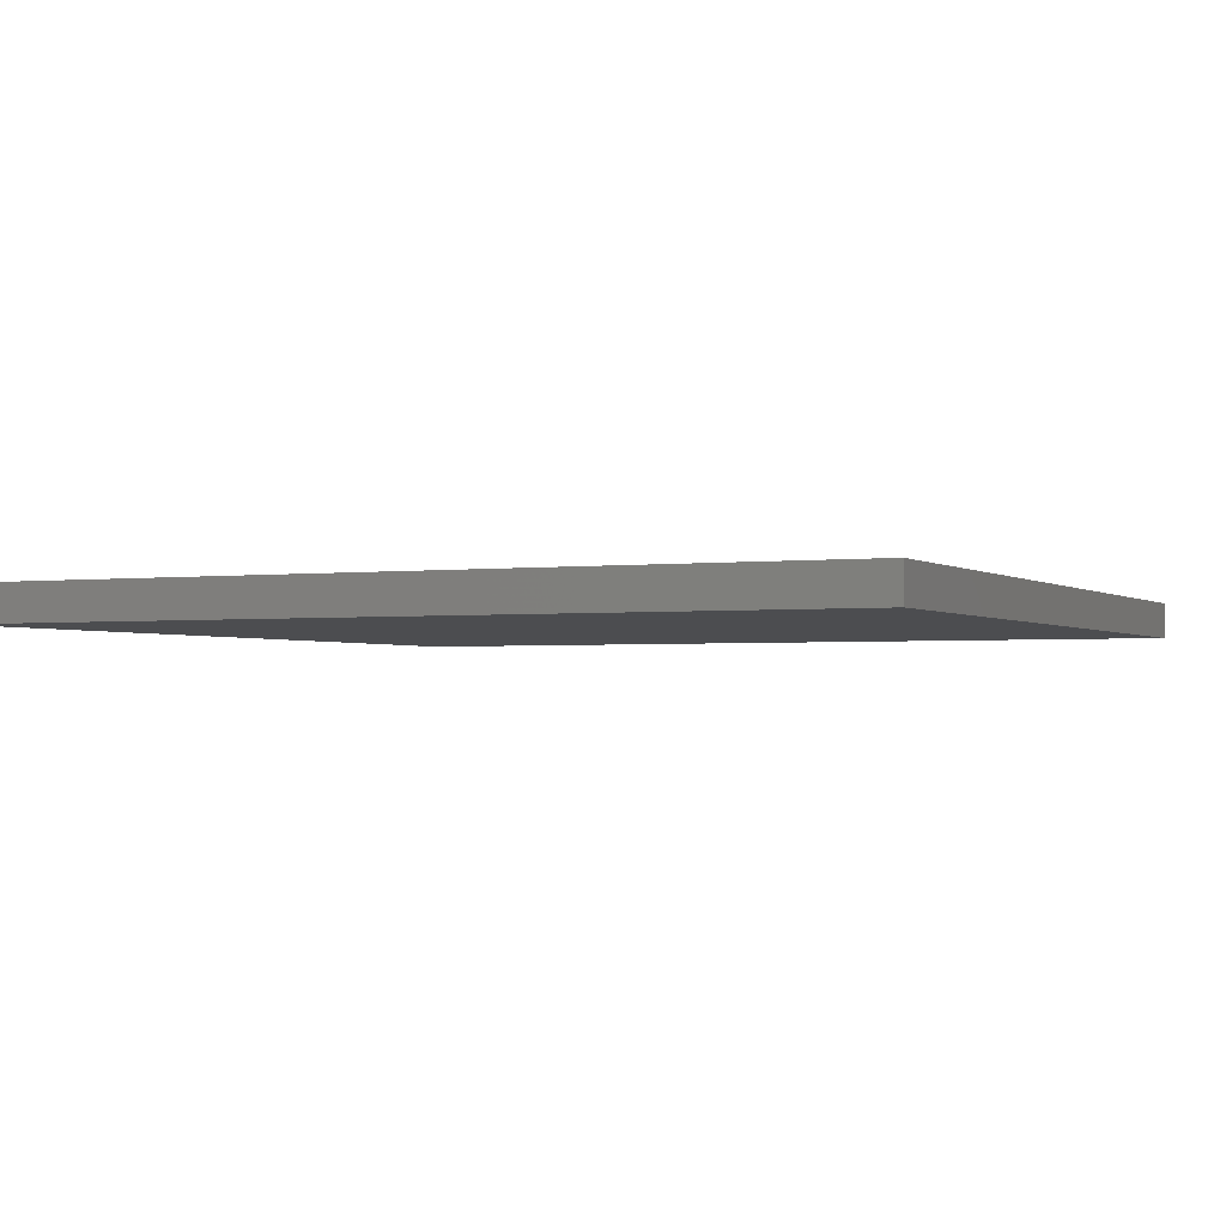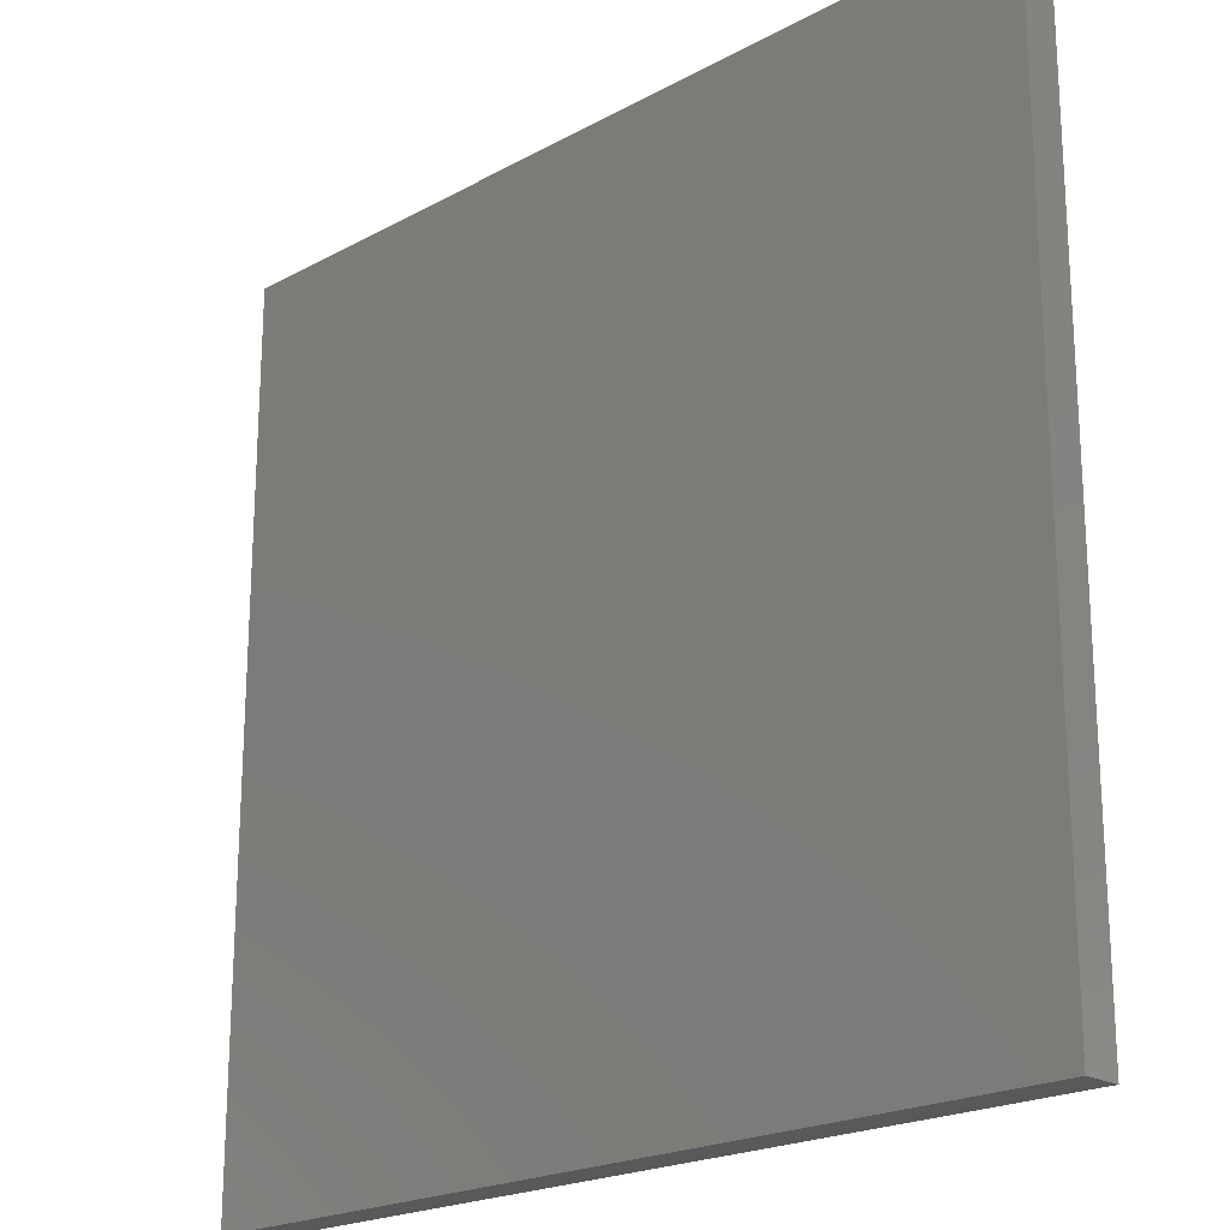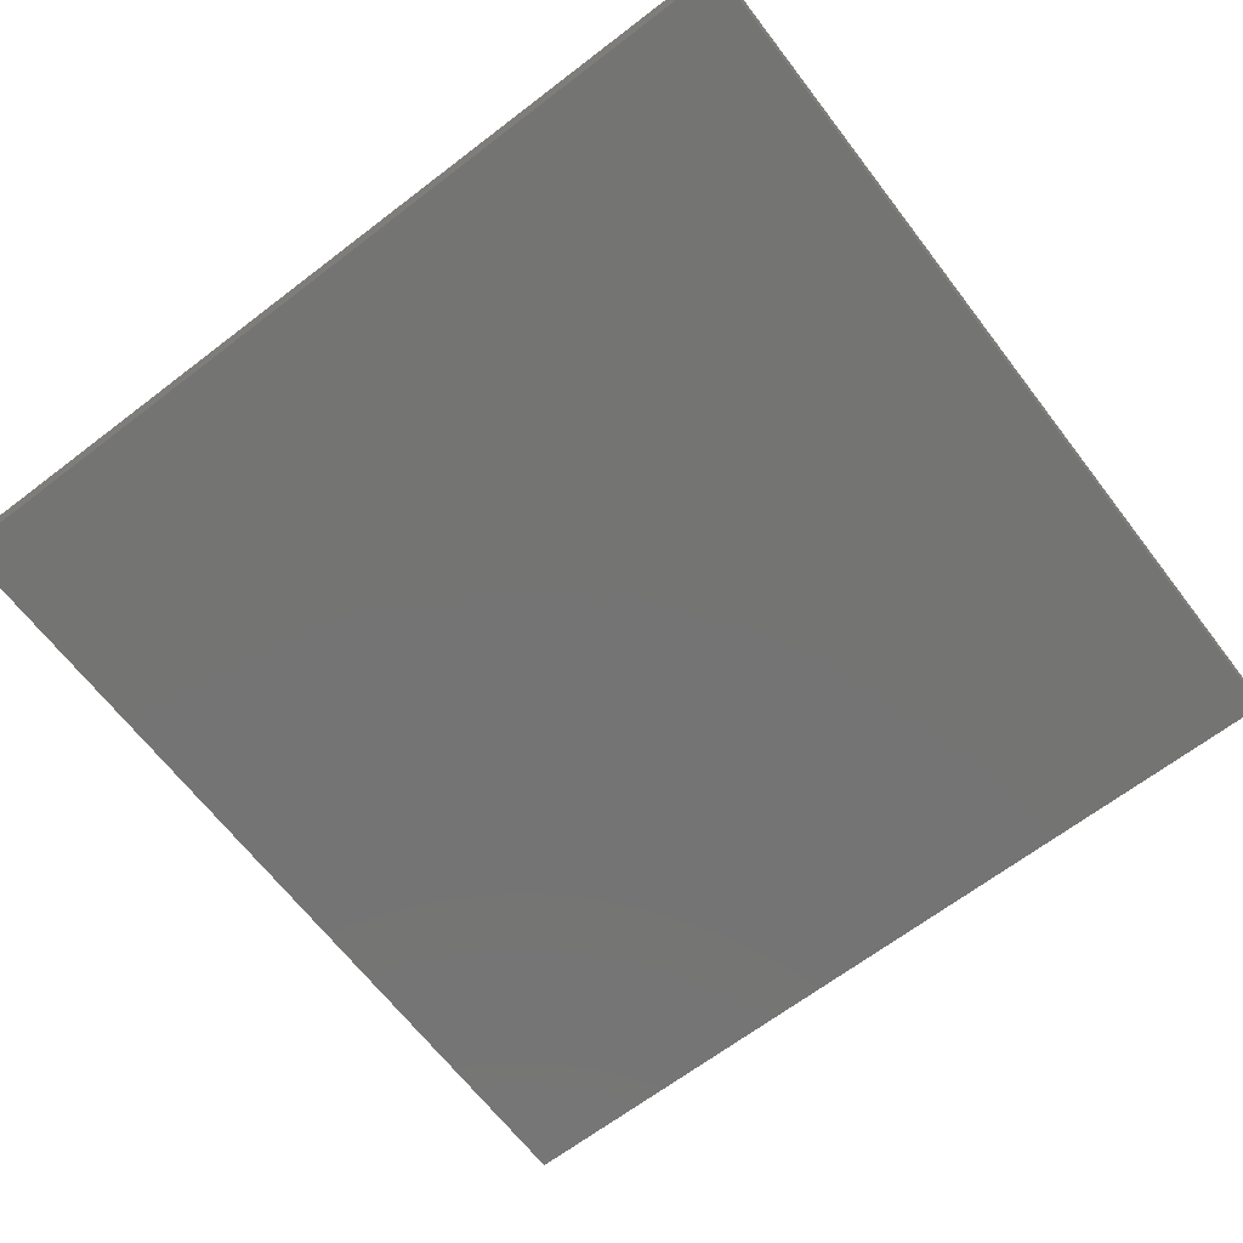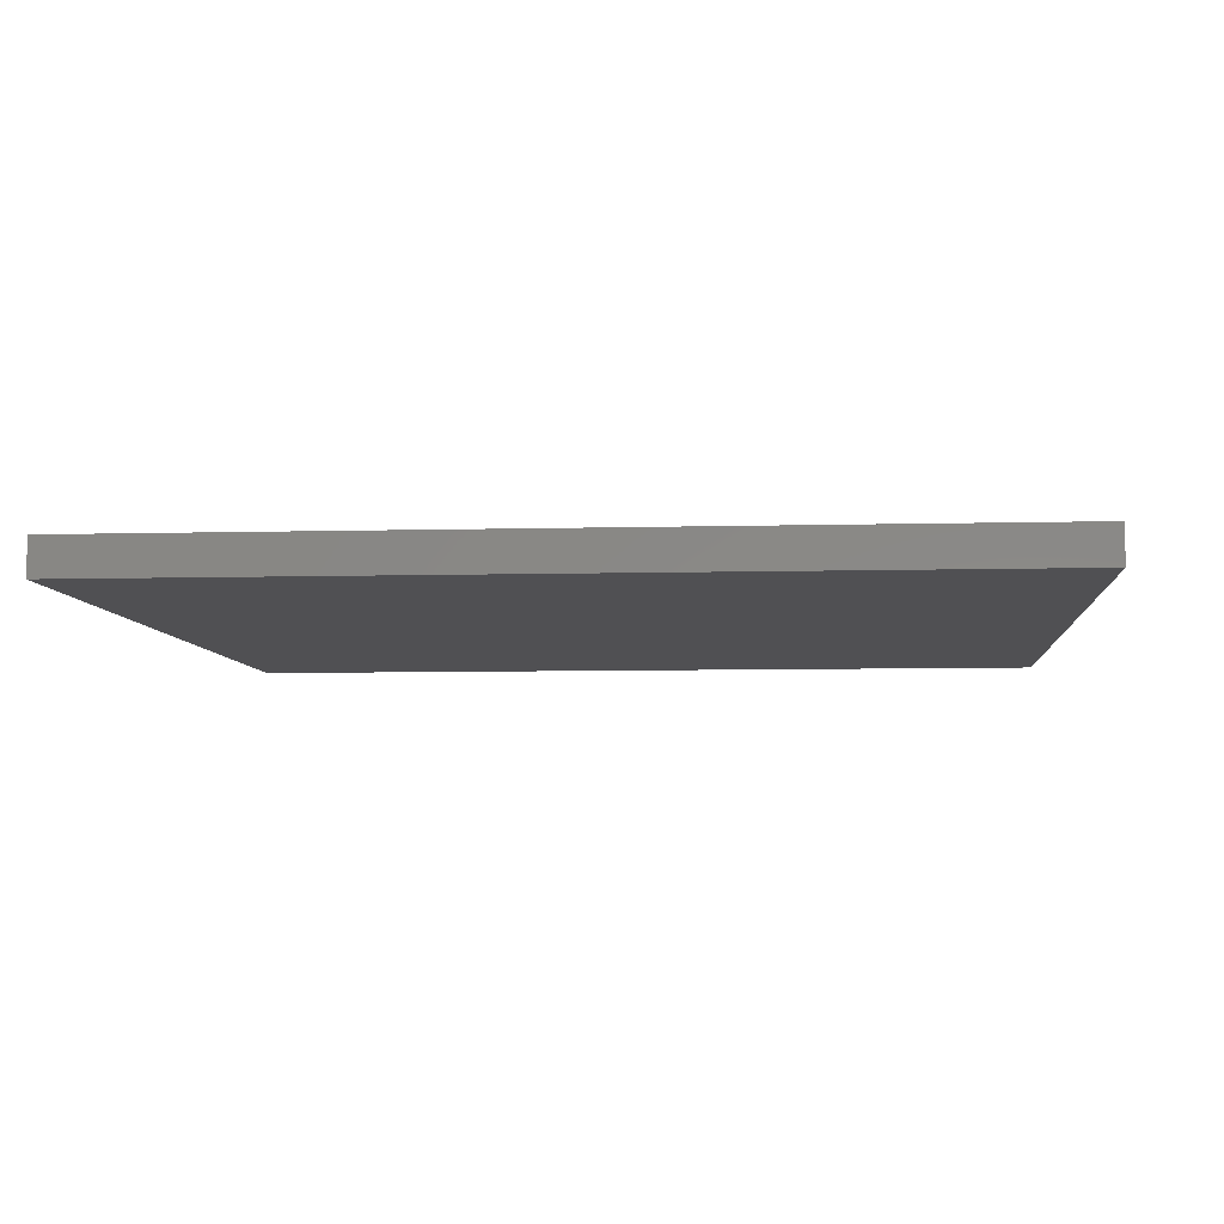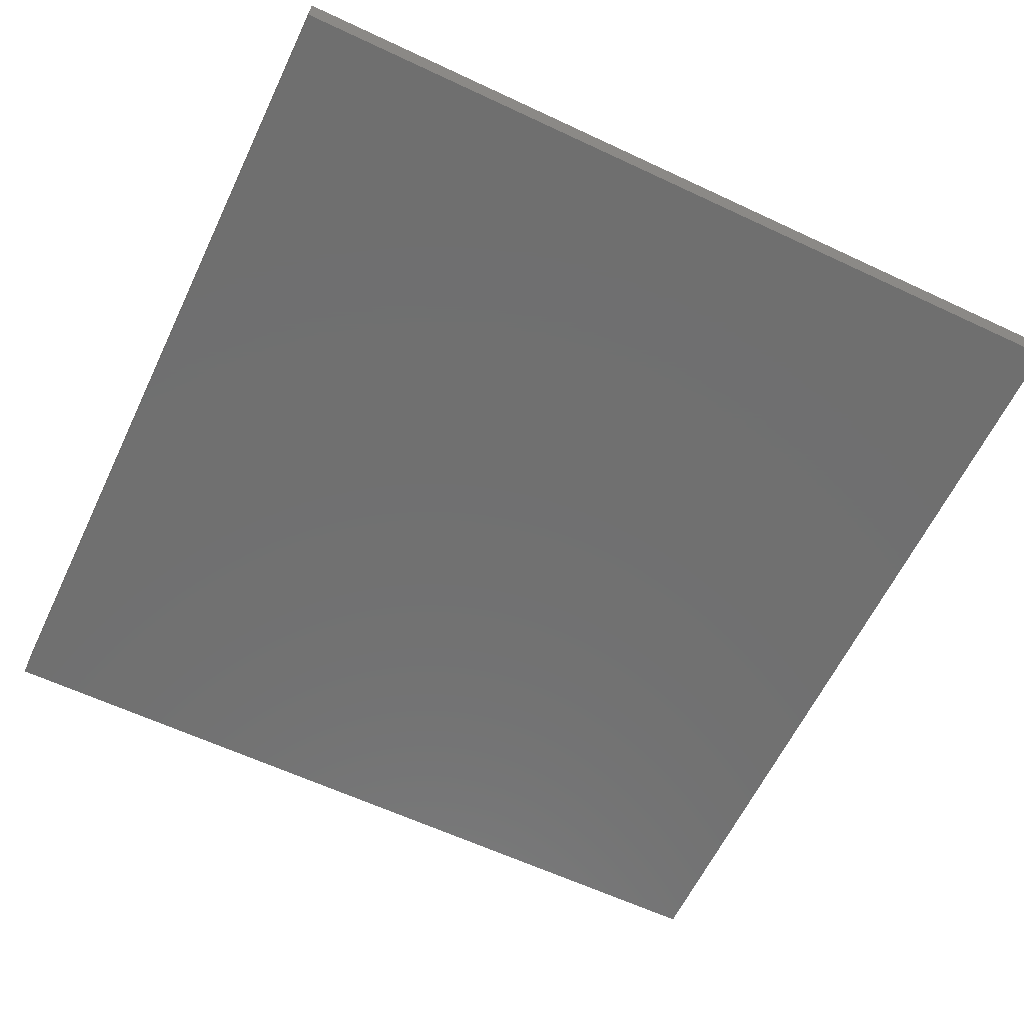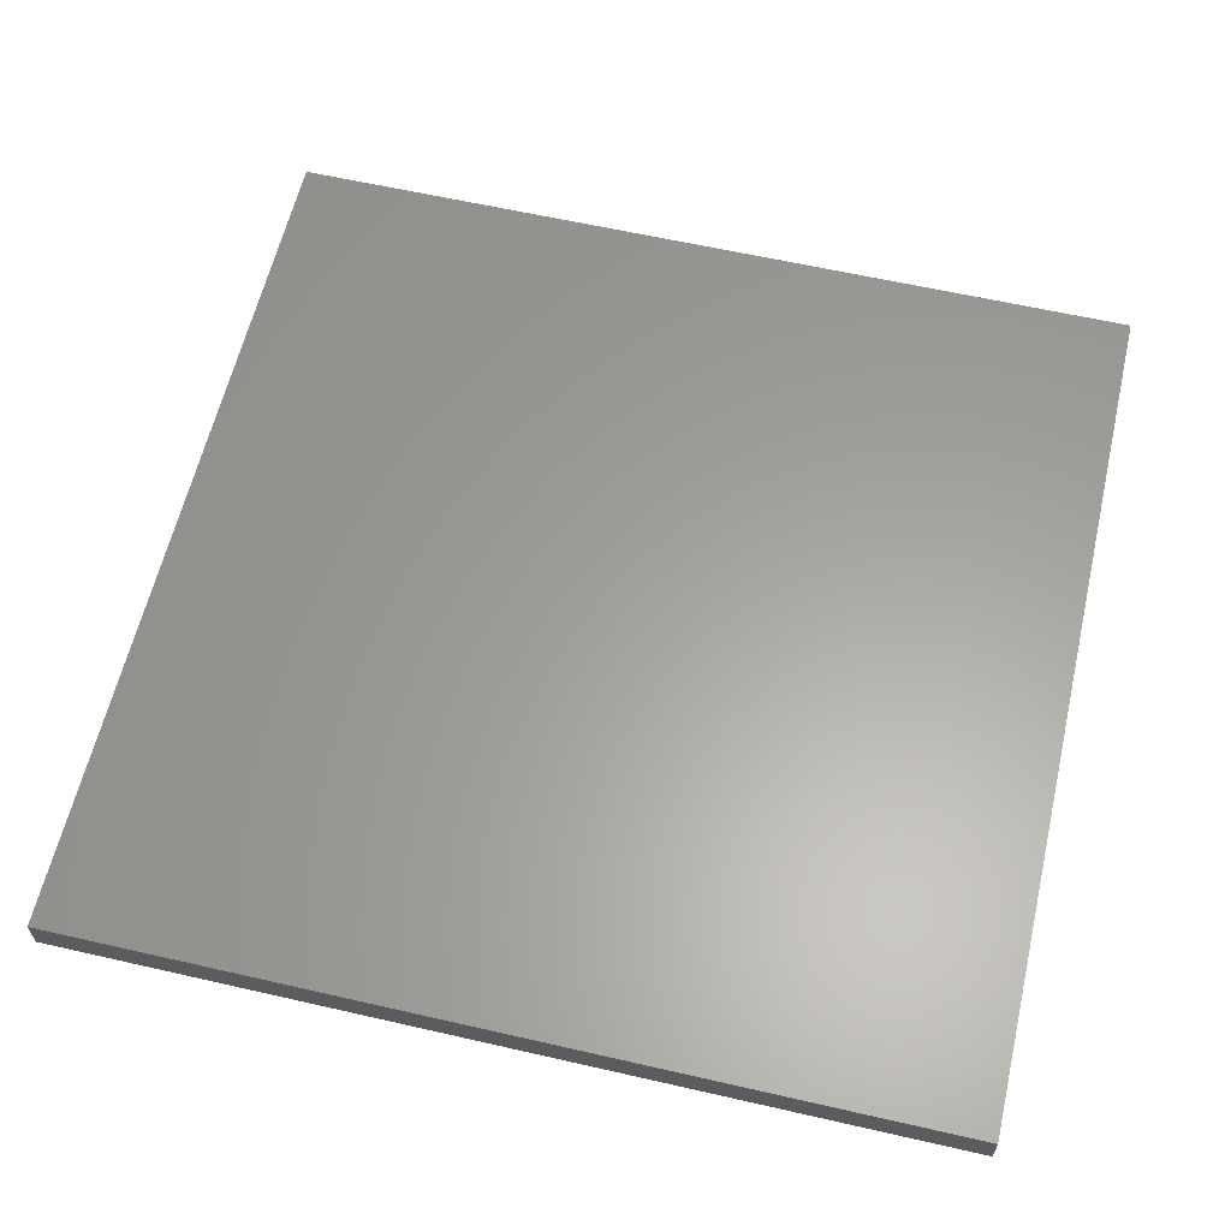
<metadata>
{"format":"stl","ext":"stl","renderer":"f3d","projection":"perspective","resolution":1024,"background":"white","views":[{"elev":-2.2,"azim":-155.1,"up":"+Z"},{"elev":-21.0,"azim":-135.7,"up":"+Y"},{"elev":-66.2,"azim":-52.5,"up":"+Z"},{"elev":-6.4,"azim":94.8,"up":"+Z"},{"elev":-61.8,"azim":154.5,"up":"+Z"},{"elev":61.3,"azim":-166.9,"up":"+Z"}]}
</metadata>
<code>
# stl→obj: 8 verts, 12 faces
v -152.4 -152.4 12.7
v 152.4 -152.4 12.7
v -152.4 152.4 12.7
v 152.4 152.4 12.7
v 152.4 -152.4 0
v -152.4 -152.4 0
v 152.4 152.4 0
v -152.4 152.4 0
f 1 2 3
f 3 2 4
f 5 6 7
f 7 6 8
f 7 4 5
f 5 4 2
f 5 2 6
f 6 2 1
f 6 1 8
f 8 1 3
f 8 3 7
f 7 3 4

</code>
